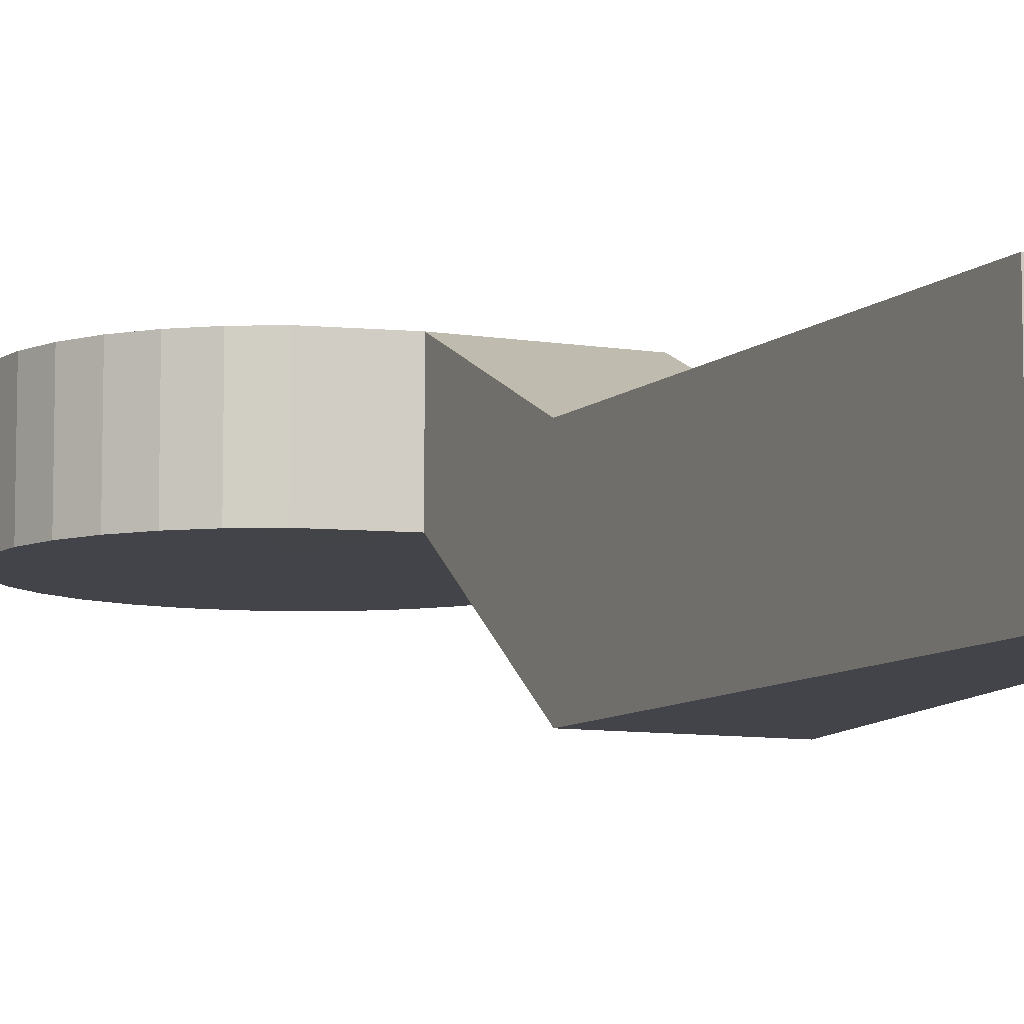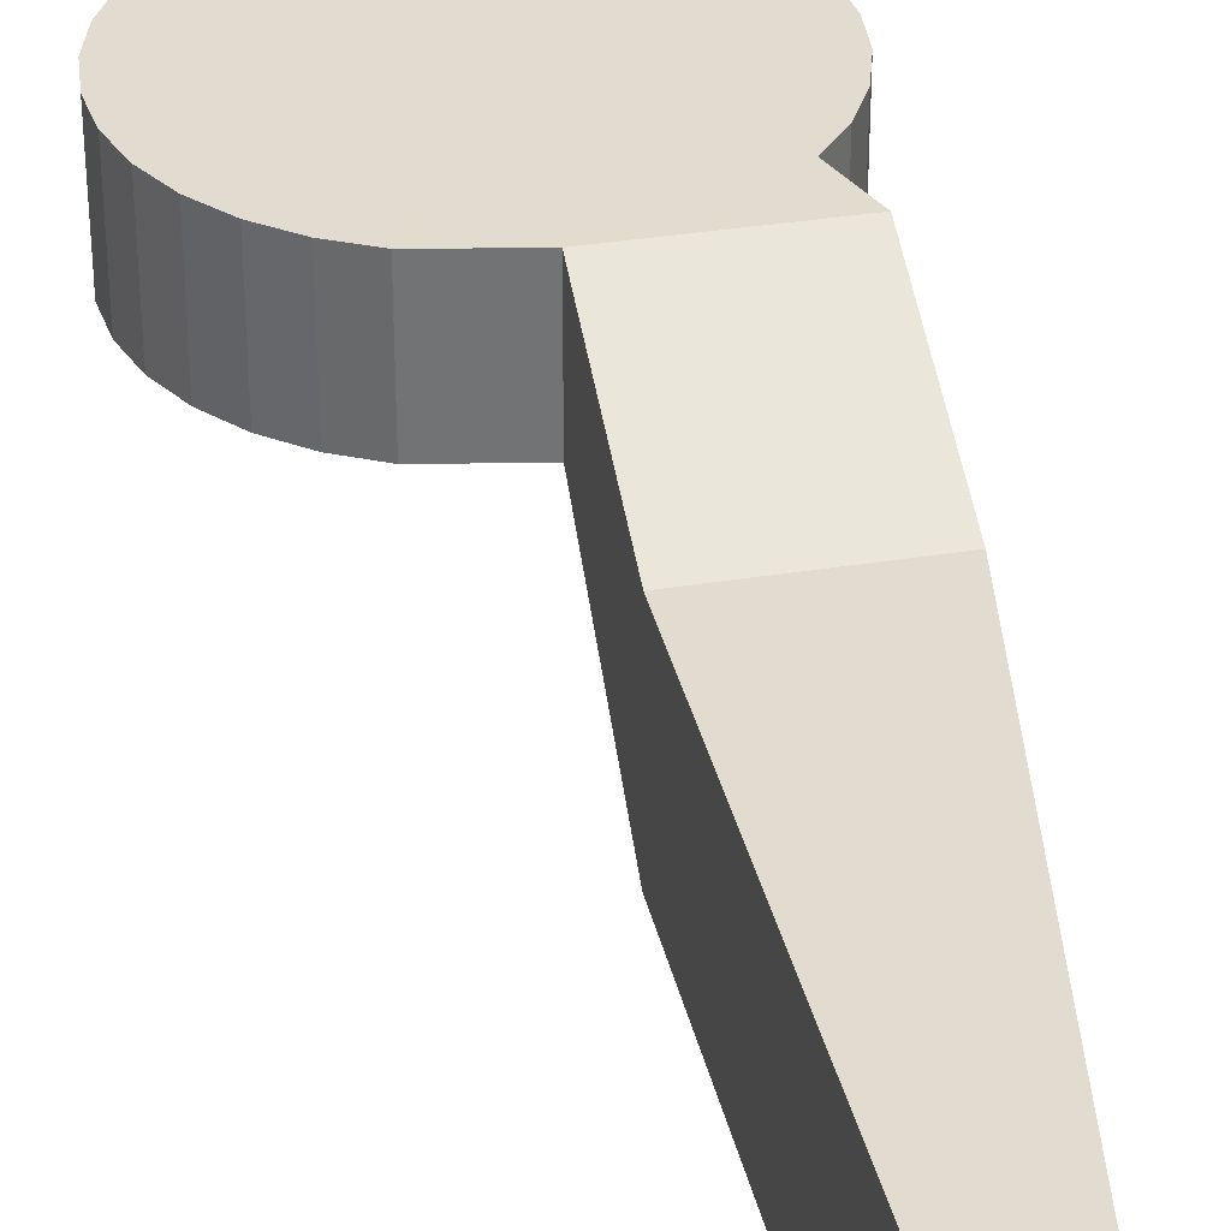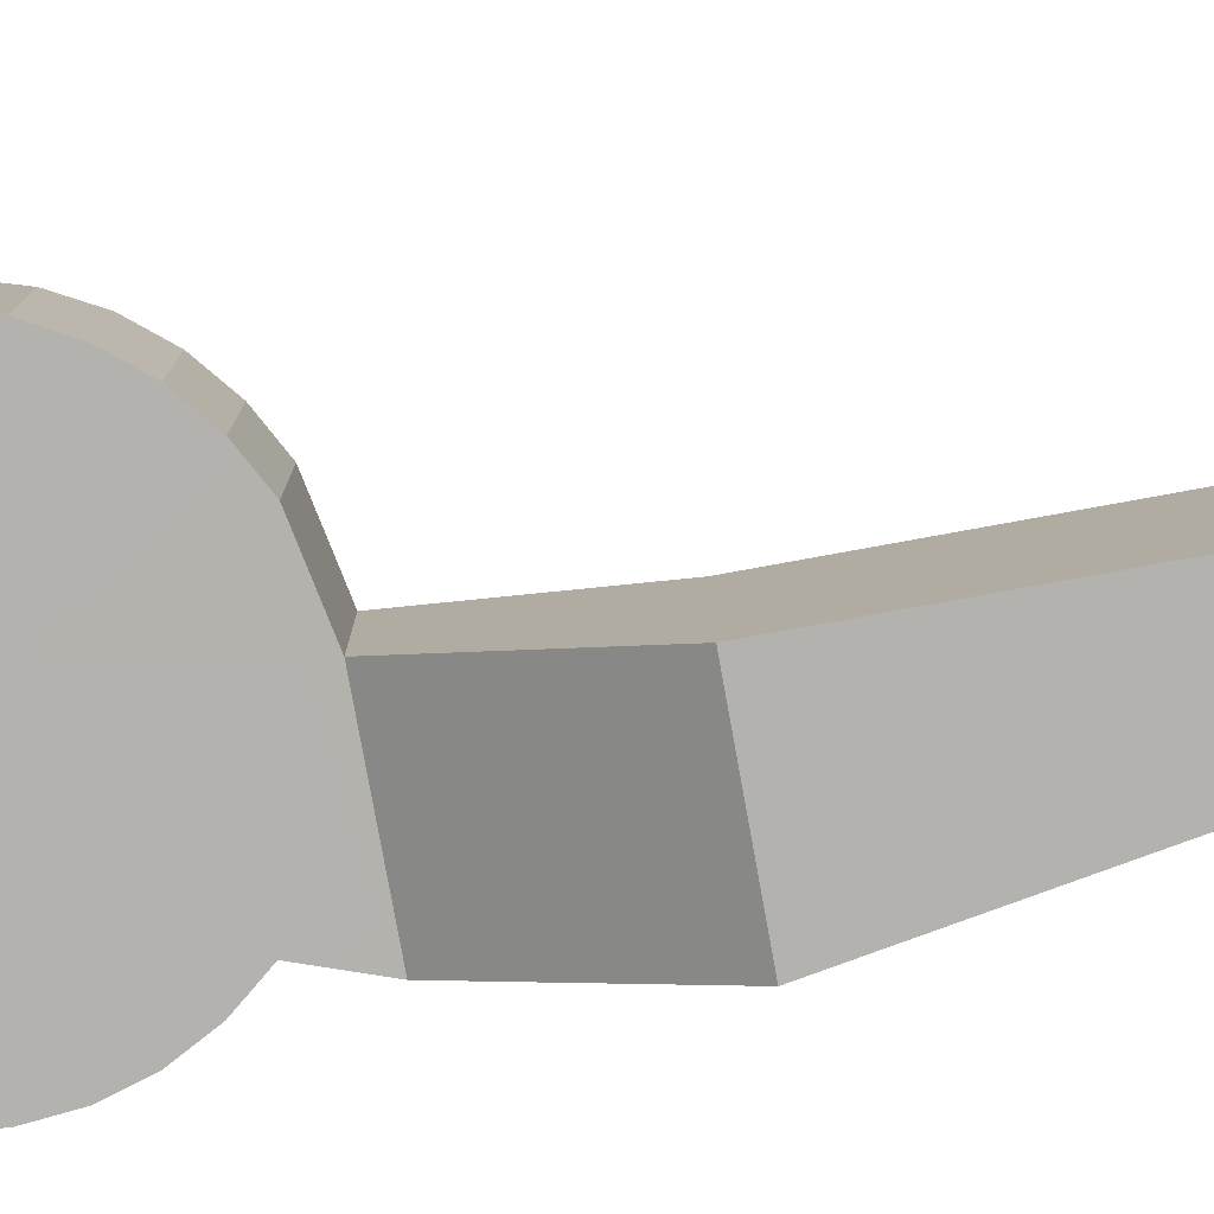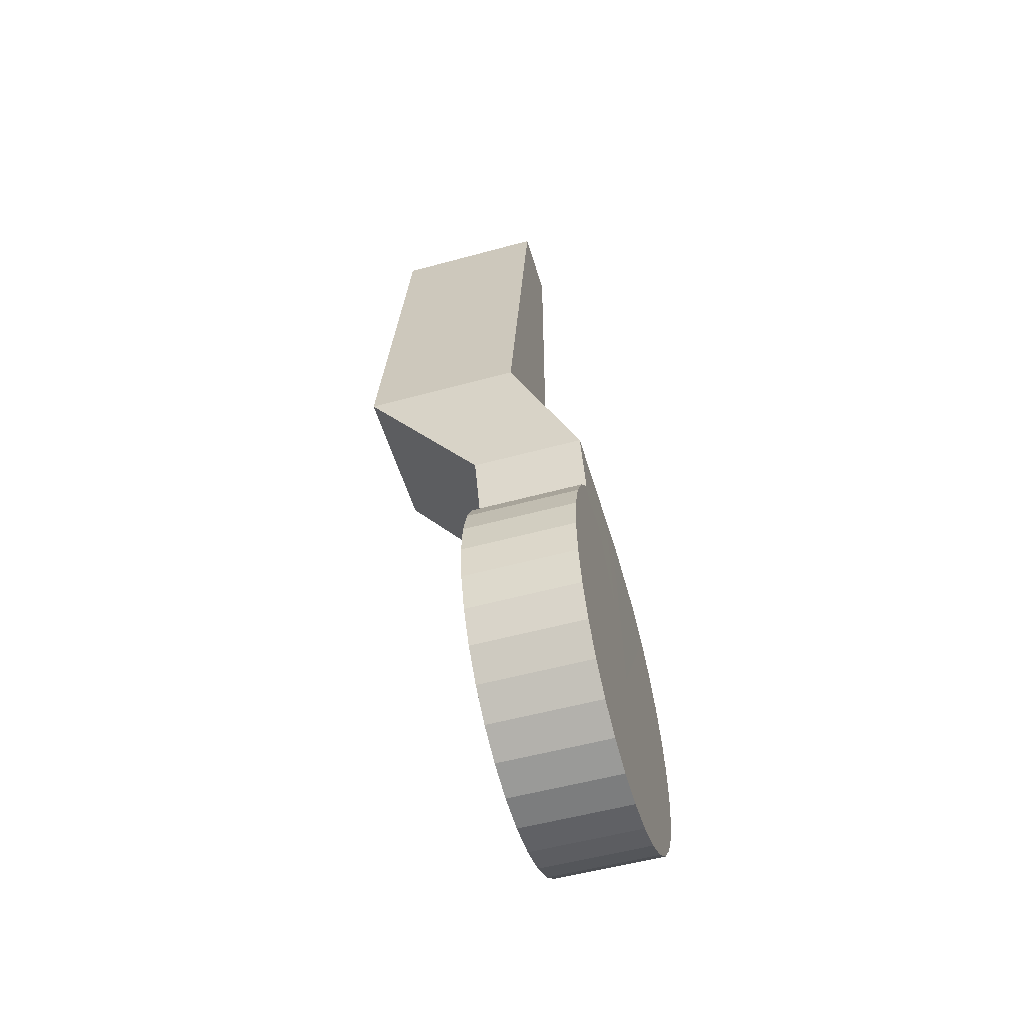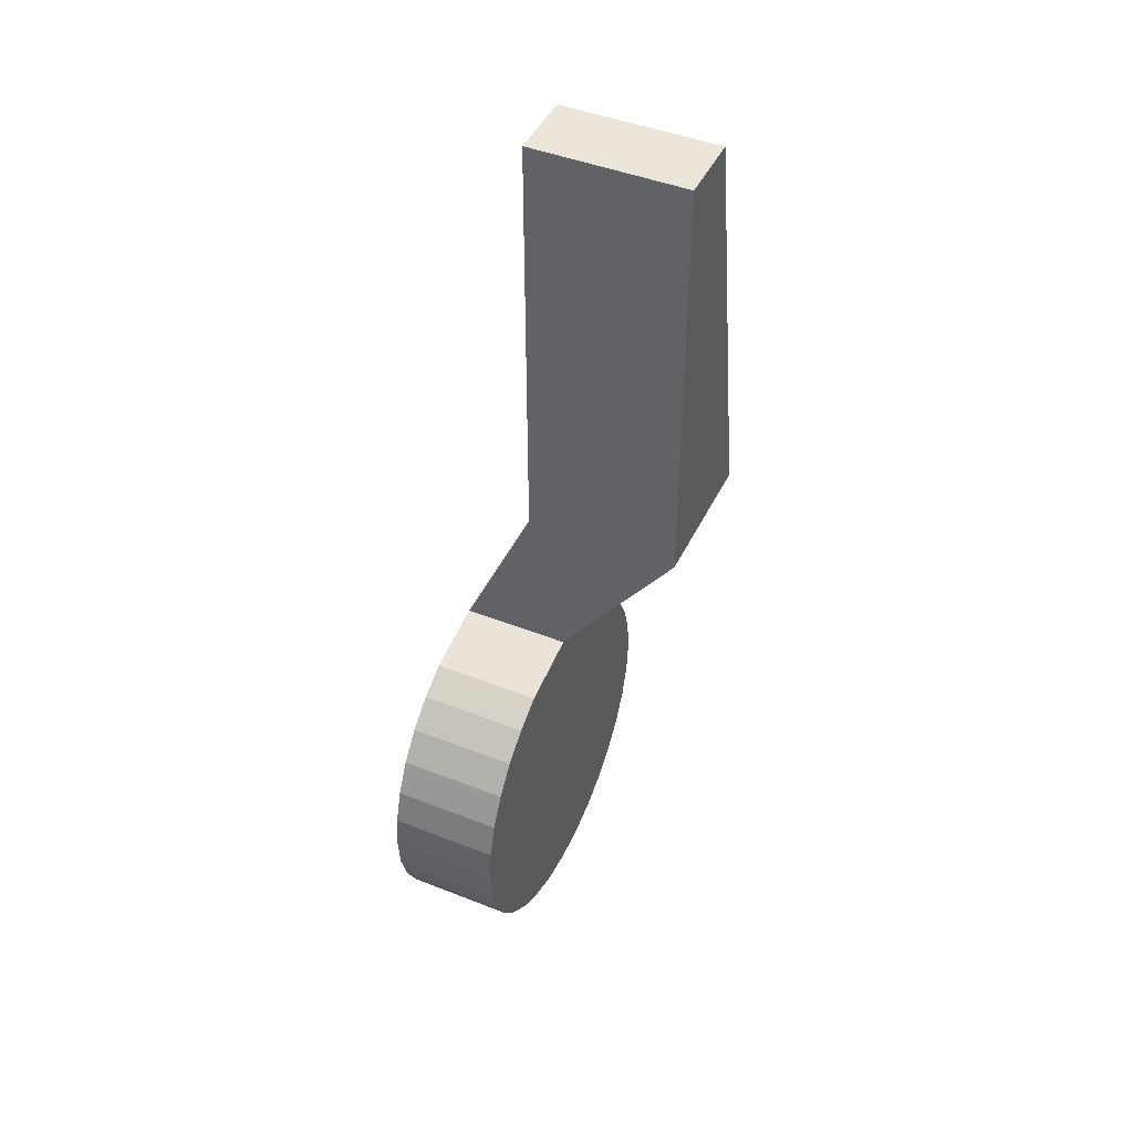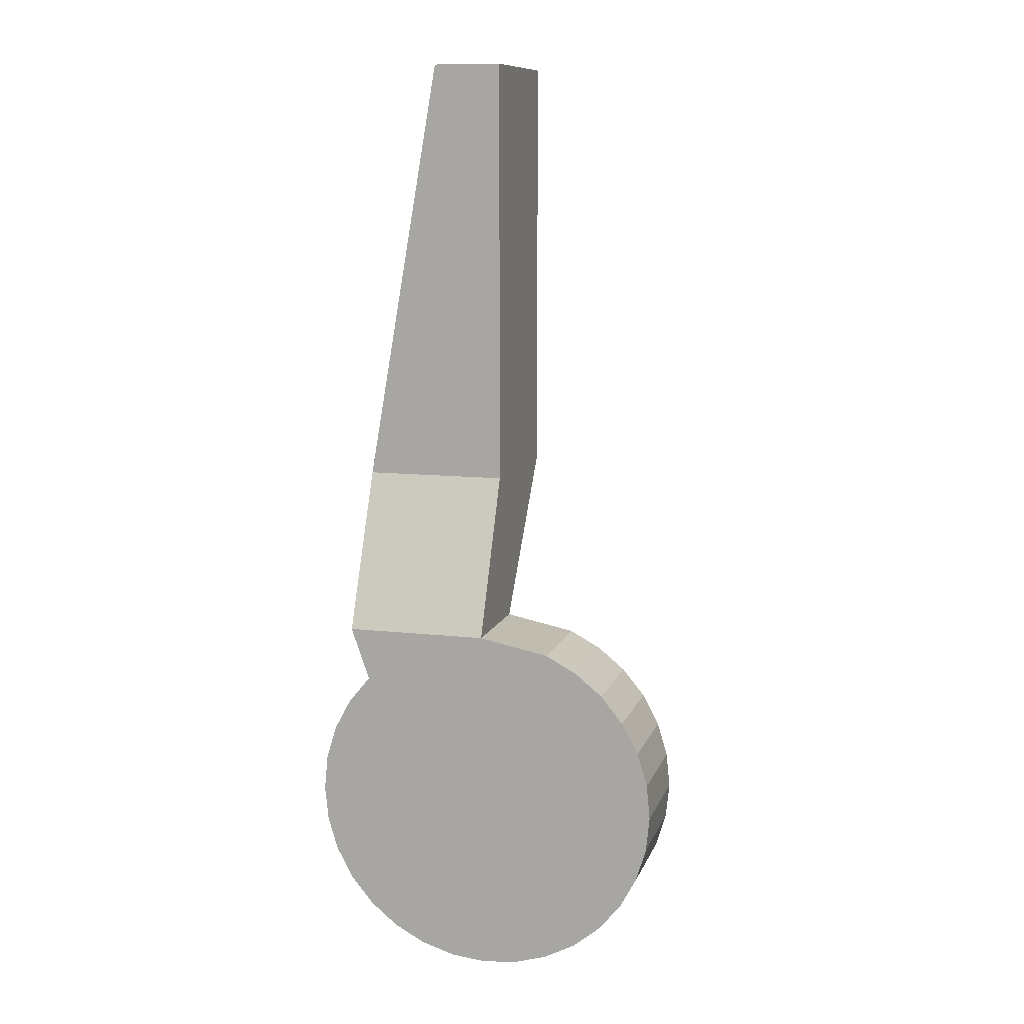
<metadata>
{"format":"obj","ext":"obj","renderer":"f3d","projection":"perspective","resolution":1024,"background":"white","views":[{"elev":-8.4,"azim":-25.0,"up":"+Y"},{"elev":34.4,"azim":-12.4,"up":"+Y"},{"elev":-79.7,"azim":-79.7,"up":"+Y"},{"elev":-53.7,"azim":106.3,"up":"+Z"},{"elev":45.1,"azim":-65.4,"up":"+Z"},{"elev":10.8,"azim":-164.3,"up":"+Z"}]}
</metadata>
<code>
o jaw_Cube.001
v 0.003893 -0.001419 0.005355
v 0.003893 0.001581 0.005355
v 0.003893 -0.000398 0.009739
v 0.003893 -0.004666 0.009739
v -0.000107 -0.000398 0.009739
v -0.000107 -0.004666 0.009739
v -0.000107 -0.004655 0.02169
v -0.000107 -0.000398 0.02169
v -0.000107 0.001581 0.005355
v -0.000107 -0.001419 0.005355
v -0.002075 -0.001417 0.004961
v -0.002075 0.001583 0.004961
v -0.002939 0.001583 0.004497
v -0.002939 -0.001417 0.004497
v -0.003697 0.001583 0.003877
v -0.003697 -0.001417 0.003877
v -0.004319 0.001583 0.003119
v -0.004319 -0.001417 0.003119
v -0.004781 0.001583 0.002255
v -0.004781 -0.001417 0.002255
v -0.005065 0.001583 0.001317
v -0.005065 -0.001417 0.001317
v -0.005161 0.001583 0.000341
v -0.005161 -0.001417 0.000341
v -0.005065 0.001583 -0.000635
v -0.005065 -0.001417 -0.000635
v -0.004781 0.001583 -0.001573
v -0.004781 -0.001417 -0.001573
v -0.004319 0.001583 -0.002437
v -0.004319 -0.001417 -0.002437
v -0.003697 0.001583 -0.003195
v -0.003697 -0.001417 -0.003195
v -0.002939 0.001583 -0.003817
v -0.002939 -0.001417 -0.003817
v -0.002075 0.001583 -0.004279
v -0.002075 -0.001417 -0.004279
v -0.001137 0.001583 -0.004563
v -0.001137 -0.001417 -0.004563
v -0.000161 0.001583 -0.004659
v -0.000161 -0.001417 -0.004659
v 0.000815 0.001583 -0.004563
v 0.000815 -0.001417 -0.004563
v 0.001753 0.001583 -0.004279
v 0.001753 -0.001417 -0.004279
v 0.002617 0.001583 -0.003817
v 0.002617 -0.001417 -0.003817
v 0.003375 0.001583 -0.003195
v 0.003375 -0.001417 -0.003195
v 0.003997 0.001583 -0.002437
v 0.003997 -0.001417 -0.002437
v 0.004459 0.001583 -0.001573
v 0.004459 -0.001417 -0.001573
v 0.004743 0.001583 -0.000635
v 0.004743 -0.001417 -0.000635
v 0.004839 0.001583 0.000341
v 0.004839 -0.001417 0.000341
v 0.004743 0.001583 0.001317
v 0.004743 -0.001417 0.001317
v 0.004459 0.001583 0.002255
v 0.004459 -0.001417 0.002255
v 0.003997 0.001583 0.003119
v 0.003997 -0.001417 0.003119
v 0.003375 0.001583 0.003877
v 0.003375 -0.001417 0.003877
v 0.002617 -0.001417 0.004497
v 0.001753 0.001583 0.004961
v 0.002617 0.001583 0.004497
v -0.000161 0.001583 -0.000169
v -0.000125 -0.001417 0.000159
v 0.001753 -0.001417 0.004961
v 0.001817 -0.004655 0.02169
v 0.001817 -0.000398 0.02169
f 1 2 3 4
f 5 6 7 8
f 6 5 9 10
f 4 6 10 1
f 5 3 2 9
f 11 12 13 14
f 14 13 15 16
f 16 15 17 18
f 18 17 19 20
f 20 19 21 22
f 22 21 23 24
f 24 23 25 26
f 26 25 27 28
f 28 27 29 30
f 30 29 31 32
f 32 31 33 34
f 34 33 35 36
f 36 35 37 38
f 38 37 39 40
f 40 39 41 42
f 42 41 43 44
f 44 43 45 46
f 46 45 47 48
f 48 47 49 50
f 50 49 51 52
f 52 51 53 54
f 54 53 55 56
f 56 55 57 58
f 58 57 59 60
f 60 59 61 62
f 62 61 63 64
f 65 64 1
f 66 2 67
f 29 27 68
f 47 45 68
f 67 63 68
f 21 19 68
f 39 37 68
f 57 55 68
f 13 12 68
f 31 29 68
f 49 47 68
f 66 67 68
f 23 21 68
f 41 39 68
f 59 57 68
f 15 13 68
f 33 31 68
f 51 49 68
f 25 23 68
f 43 41 68
f 61 59 68
f 17 15 68
f 35 33 68
f 53 51 68
f 27 25 68
f 45 43 68
f 63 61 68
f 19 17 68
f 37 35 68
f 55 53 68
f 28 30 69
f 48 50 69
f 58 60 69
f 14 16 69
f 24 26 69
f 34 36 69
f 44 46 69
f 54 56 69
f 64 65 69
f 20 22 69
f 30 32 69
f 50 52 69
f 60 62 69
f 16 18 69
f 26 28 69
f 46 48 69
f 56 58 69
f 65 70 69
f 11 14 69
f 22 24 69
f 32 34 69
f 42 44 69
f 52 54 69
f 62 64 69
f 18 20 69
f 68 12 66
f 69 70 11
f 10 9 12 11
f 2 66 12 9
f 70 65 1
f 1 10 11 70
f 38 69 36
f 40 69 38
f 42 69 40
f 6 4 71 7
f 3 5 8 72
f 4 3 72 71
f 63 67 2
f 1 64 63 2
f 71 72 8 7

</code>
